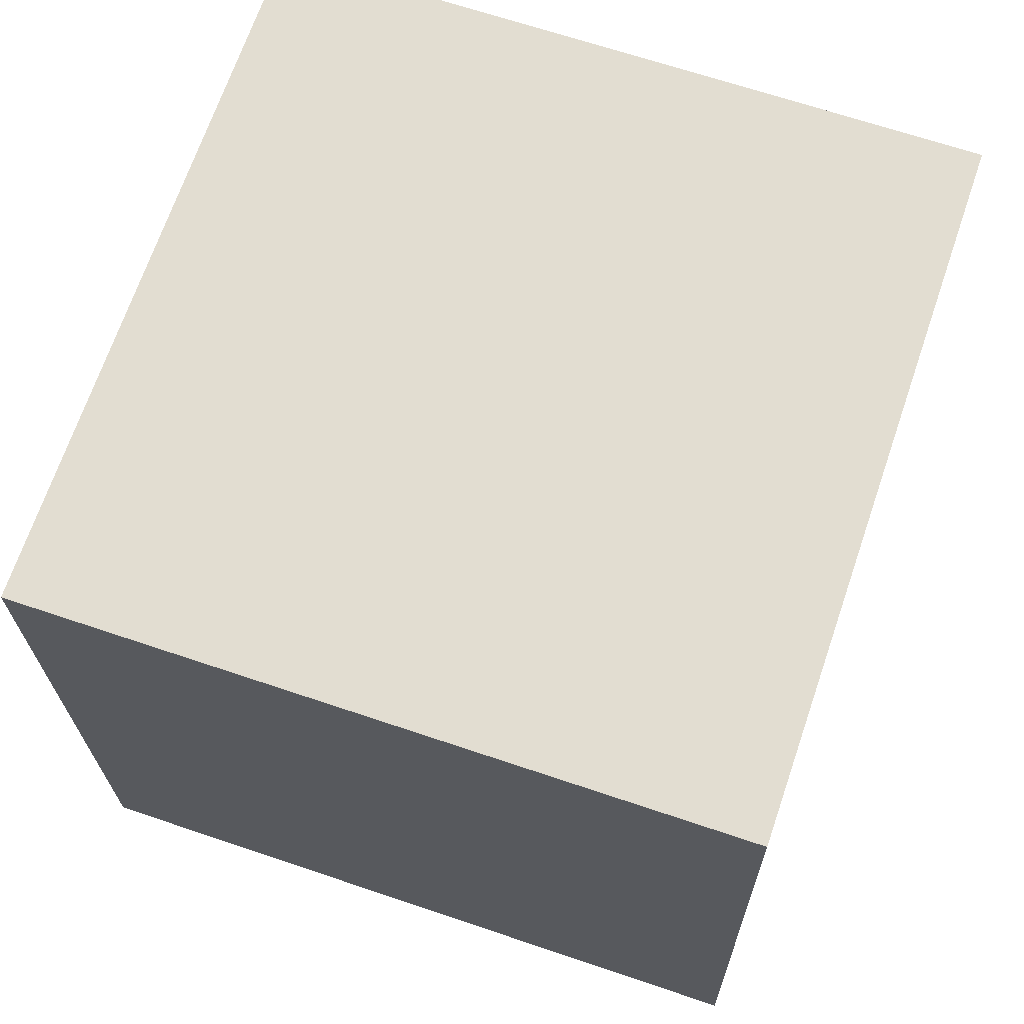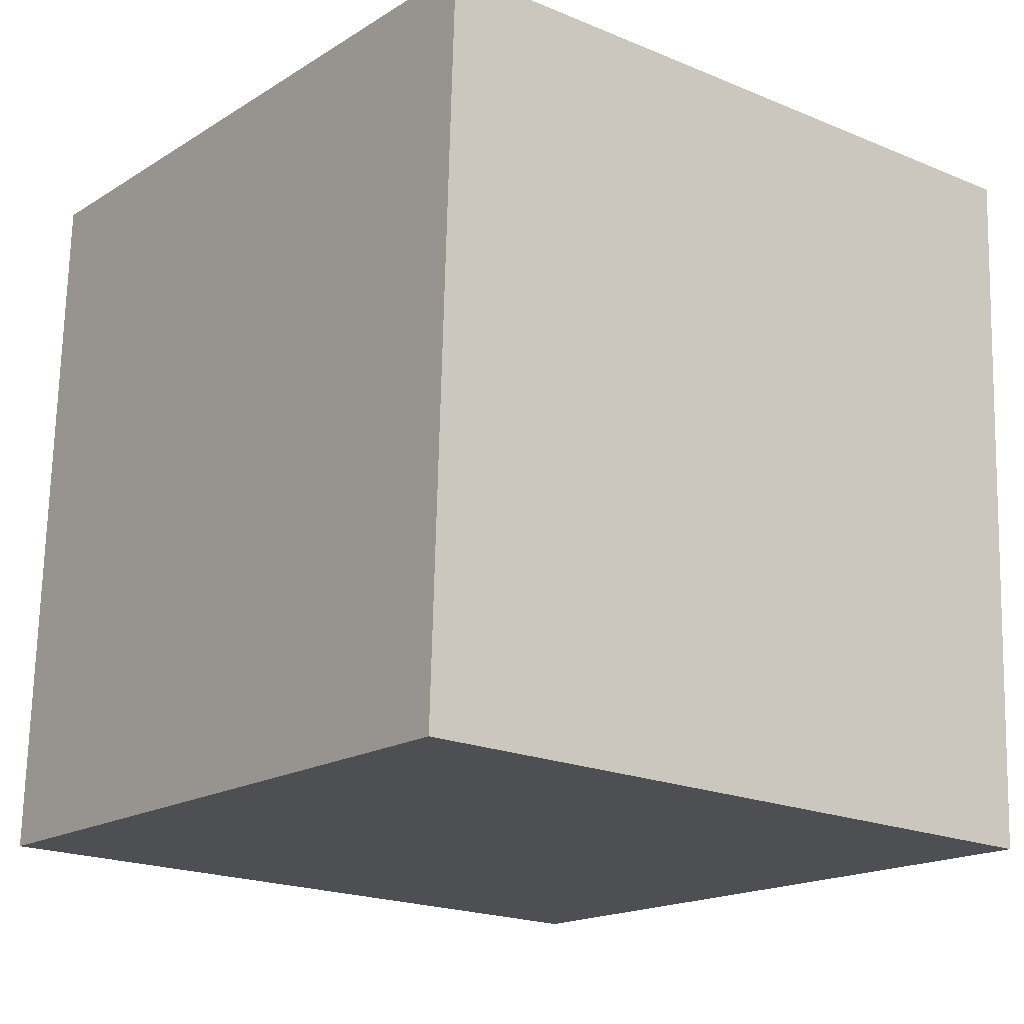
<metadata>
{"format":"obj","ext":"obj","renderer":"f3d","projection":"perspective","resolution":1024,"background":"white","views":[{"elev":69.5,"azim":99.8,"up":"+Z"},{"elev":-18.0,"azim":-137.2,"up":"+Z"}]}
</metadata>
<code>
v 0.2809 0.2041 0.2587
v 0.2128 -0.2824 -0.2498
v 0.291 0.2113 -0.2411
v -0.2027 0.2897 -0.25
v -0.291 -0.2113 0.2411
v -0.2128 0.2824 0.2498
v 0.2027 -0.2897 0.25
v -0.2809 -0.2041 -0.2587
v 0.1599 -0.2777 -0.0454
v 0.1368 -0.2754 0.03259
v 0.07229 -0.264 -0.03273
v 0.02905 -0.1861 0.248
v 0.07872 -0.2697 0.2287
v 0.1064 -0.1659 0.2498
v 0.1211 -0.2703 -0.1167
v 0.2163 -0.244 -0.1008
v 0.2155 -0.2375 -0.001216
v 0.03096 -0.1023 0.2492
v -0.1503 -0.2293 -0.0005318
v -0.1176 -0.2356 0.05994
v -0.2105 -0.2208 0.05442
v -0.03622 -0.1285 -0.2527
v -0.08915 -0.2098 -0.2549
v -0.1071 -0.1066 -0.2538
v 0.2584 0.00941 -0.2105
v 0.1952 -0.03239 -0.2466
v 0.2033 0.06216 -0.2451
v 0.2484 -0.01726 0.1111
v 0.2506 -0.01155 0.04221
v 0.2595 0.05114 0.09682
v -0.04052 -0.149 0.2471
v -0.2264 -0.2167 -0.0366
v -0.03454 -0.05478 -0.2516
v 0.2701 0.08658 -0.1778
v 0.2535 0.02301 0.1867
v -0.2584 -0.00941 0.2105
v -0.1952 0.03239 0.2466
v -0.2457 0.06739 0.1772
v -0.2484 0.01726 -0.1111
v -0.2506 0.01155 -0.04221
v -0.2394 0.07774 -0.08025
v -0.02905 0.1861 -0.248
v -0.1064 0.1659 -0.2498
v -0.07872 0.2697 -0.2287
v 0.1503 0.2293 0.0005319
v 0.1176 0.2356 -0.05994
v 0.08198 0.24 0.01041
v 0.03622 0.1285 0.2527
v 0.08915 0.2098 0.2549
v -0.0103 0.1997 0.2528
v -0.1211 0.2703 0.1167
v -0.07229 0.264 0.03273
v -0.1599 0.2777 0.0454
v -0.07334 0.2612 0.2046
v -0.02666 0.2556 0.09934
v 0.0291 0.2454 0.1807
v 0.008032 0.2515 0.02111
v 0.05926 0.2423 0.0836
v 0.1213 0.2311 0.1593
v 0.1377 0.2301 0.06922
v -0.1368 0.2754 -0.03259
v -0.04416 0.2609 -0.04255
v 0.04029 0.2477 -0.05163
v -0.11 0.2728 -0.1229
v -0.0118 0.2573 -0.1291
v 0.07717 0.2433 -0.1348
v 0.02582 0.2531 -0.2298
v -0.2155 0.2375 0.001216
v -0.2114 0.2522 -0.09794
v -0.2055 0.2733 -0.2401
v -0.2286 0.1499 -0.04345
v -0.227 0.1491 -0.1386
v -0.2106 0.1386 -0.2523
v -0.2395 0.06674 -0.171
v -0.2163 0.244 0.1008
v -0.23 0.1507 0.04339
v -0.2413 0.07465 -0.003375
v -0.2317 0.1515 0.1408
v -0.2433 0.07122 0.08196
v -0.2529 0.005263 0.03358
v -0.2555 -0.001686 0.1174
v -0.2132 0.2785 0.234
v -0.2078 0.1356 0.2478
v -0.1002 0.1705 0.2505
v -0.1065 0.06921 0.2489
v -0.03017 0.1009 0.2509
v 0.1071 0.1066 0.2538
v 0.2052 0.07636 0.2553
v 0.2021 0.1974 0.257
v 0.2697 0.1252 0.1837
v 0.2232 0.2154 0.1355
v 0.2749 0.1456 0.07711
v 0.2264 0.2167 0.0366
v 0.2105 0.2208 -0.05441
v 0.2852 0.1863 -0.1356
v 0.1762 0.2277 -0.141
v 0.2366 0.1759 -0.2427
v 0.125 0.2265 -0.2443
v 0.1176 0.1079 -0.2461
v 0.04052 0.149 -0.2471
v -0.03096 0.1023 -0.2492
v -0.03279 0.02207 -0.2504
v -0.1066 0.07047 -0.2512
v -0.1069 -0.02024 -0.2525
v -0.2078 0.02795 -0.2539
v -0.2052 -0.07636 -0.2553
v -0.2535 -0.02301 -0.1867
v -0.2595 -0.05114 -0.09682
v -0.2749 -0.1456 -0.07711
v -0.2627 -0.06163 -0.01549
v -0.2797 -0.1646 0.02211
v -0.2662 -0.07337 0.07546
v -0.2852 -0.1863 0.1356
v -0.2701 -0.08658 0.1778
v -0.2033 -0.06216 0.2451
v -0.1176 -0.1079 0.2461
v -0.1119 -0.01721 0.2476
v -0.03691 -0.06187 0.2484
v -0.03346 0.02135 0.2497
v 0.03279 -0.02207 0.2504
v 0.03454 0.05478 0.2516
v 0.2797 0.1646 -0.02211
v 0.2627 0.06163 0.01549
v 0.2662 0.07337 -0.07546
v 0.2529 -0.005263 -0.03358
v 0.2555 0.001686 -0.1174
v 0.03691 0.06187 -0.2484
v 0.1119 0.01721 -0.2476
v 0.03347 -0.02135 -0.2497
v 0.1065 -0.06921 -0.2489
v 0.03017 -0.1009 -0.2509
v -0.2697 -0.1252 -0.1837
v -0.2021 -0.1974 -0.257
v -0.2232 -0.2154 -0.1355
v -0.1213 -0.2311 -0.1593
v -0.1377 -0.2301 -0.06922
v -0.2366 -0.1759 0.2427
v -0.1762 -0.2277 0.141
v -0.125 -0.2265 0.2443
v -0.07717 -0.2433 0.1348
v -0.02582 -0.2531 0.2298
v 0.1069 0.02024 0.2525
v 0.1066 -0.07047 0.2512
v 0.2078 -0.02795 0.2539
v 0.2106 -0.1386 0.2523
v 0.2395 -0.06674 0.171
v 0.2394 -0.07774 0.08025
v 0.2286 -0.1499 0.04345
v 0.2413 -0.07465 0.003375
v 0.23 -0.1507 -0.04339
v 0.2433 -0.07122 -0.08196
v 0.2317 -0.1515 -0.1408
v 0.2457 -0.06739 -0.1772
v 0.2078 -0.1356 -0.2478
v 0.2132 -0.2785 -0.234
v 0.1002 -0.1705 -0.2505
v 0.07334 -0.2612 -0.2046
v 0.0103 -0.1997 -0.2528
v -0.0291 -0.2454 -0.1807
v 0.02666 -0.2556 -0.09934
v -0.05926 -0.2423 -0.0836
v -0.008033 -0.2515 -0.02111
v -0.08198 -0.24 -0.01041
v 0.227 -0.1491 0.1386
v 0.2055 -0.2733 0.2401
v 0.2114 -0.2522 0.09794
v 0.11 -0.2728 0.1229
v -0.04029 -0.2477 0.05163
v 0.04416 -0.2609 0.04255
v 0.01179 -0.2573 0.1291
v 0.2748 0.1603 0.213
v 0.2742 0.156 0.2084
v 0.2666 0.1016 0.1516
v 0.264 0.08338 0.1325
v 0.2638 0.08206 0.1312
v 0.2622 0.0701 0.1187
v 0.2538 0.01041 0.05628
v 0.2527 0.002354 0.04785
v 0.2443 -0.05787 -0.0151
v 0.2399 -0.08899 -0.04763
v 0.2337 -0.1332 -0.09389
v 0.2263 -0.1862 -0.1493
v 0.2237 -0.2051 -0.169
v 0.2161 -0.2594 -0.2257
v 0.2137 -0.2762 -0.2433
v 0.2128 -0.2825 -0.2495
v 0.2126 -0.2826 -0.2399
v 0.2126 -0.2826 -0.2362
v 0.2104 -0.2842 -0.1321
v 0.2097 -0.2847 -0.09378
v 0.2084 -0.2856 -0.02957
v 0.2074 -0.2863 0.01634
v 0.2058 -0.2874 0.09487
v 0.2051 -0.2879 0.1297
v 0.2029 -0.2895 0.2393
v 0.2032 -0.2865 0.2501
v 0.2045 -0.278 0.2502
v 0.2111 -0.2368 0.2509
v 0.2232 -0.1603 0.2523
v 0.2255 -0.1455 0.2525
v 0.2416 -0.04429 0.2543
v 0.2475 -0.007014 0.255
v 0.26 0.0721 0.2564
v 0.2682 0.1238 0.2573
v 0.279 0.1922 0.2585
v 0.2822 0.205 0.1933
v 0.2834 0.2059 0.1341
v 0.2847 0.2068 0.07209
v 0.2861 0.2078 0.002271
v 0.2871 0.2085 -0.04475
v 0.289 0.2098 -0.1389
v 0.2894 0.2102 -0.161
v 0.2569 0.2167 -0.2417
v 0.1467 0.2342 -0.2437
v 0.1361 0.2359 -0.2439
v 0.09297 0.2428 -0.2447
v 0.02731 0.2532 -0.2459
v 0.01305 0.2554 -0.2461
v -0.08582 0.2711 -0.2479
v -0.1016 0.2736 -0.2482
v -0.1874 0.2872 -0.2497
v -0.2032 0.2865 -0.2501
v -0.2045 0.278 -0.2502
v -0.2111 0.2368 -0.2509
v -0.2232 0.1603 -0.2523
v -0.2255 0.1455 -0.2525
v -0.2416 0.04429 -0.2543
v -0.2475 0.007014 -0.255
v -0.26 -0.0721 -0.2564
v -0.2682 -0.1238 -0.2573
v -0.279 -0.1922 -0.2585
v -0.2822 -0.205 -0.1933
v -0.2834 -0.2059 -0.1341
v -0.2847 -0.2068 -0.07209
v -0.2861 -0.2078 -0.002271
v -0.2871 -0.2085 0.04475
v -0.289 -0.2098 0.1389
v -0.2894 -0.2102 0.161
v -0.2905 -0.2076 0.2412
v -0.2837 -0.1651 0.2419
v -0.2731 -0.09794 0.2431
v -0.2638 -0.0396 0.2442
v -0.2571 0.002744 0.2449
v -0.2484 0.05789 0.2459
v -0.2359 0.1371 0.2473
v -0.2314 0.1651 0.2478
v -0.2188 0.245 0.2492
v -0.2037 0.2839 -0.2444
v -0.2043 0.2806 -0.2411
v -0.2177 0.2043 -0.1663
v -0.2212 0.185 -0.1474
v -0.2308 0.1302 -0.09365
v -0.2374 0.09314 -0.05733
v -0.2435 0.05841 -0.02329
v -0.2555 -0.009812 0.04359
v -0.2563 -0.01439 0.04808
v -0.2583 -0.02546 0.05893
v -0.2692 -0.08771 0.12
v -0.2739 -0.1139 0.1457
v -0.2819 -0.1597 0.1905
v -0.2905 -0.2084 0.2382
v -0.2029 0.2895 -0.2393
v -0.2051 0.2879 -0.1297
v -0.2058 0.2874 -0.09487
v -0.2074 0.2863 -0.01634
v -0.2084 0.2856 0.02957
v -0.2097 0.2847 0.09378
v -0.2104 0.2842 0.1321
v -0.2126 0.2826 0.2362
v -0.2126 0.2826 0.2399
v -0.2128 0.2825 0.2495
v 0.2763 0.2006 -0.2416
v 0.2626 0.1907 -0.242
v 0.2594 0.1883 -0.2421
v 0.1766 0.1282 -0.2446
v 0.1554 0.1128 -0.2453
v 0.08925 0.06476 -0.2473
v 0.04966 0.036 -0.2486
v -0.00174 -0.00133 -0.2501
v -0.05185 -0.03773 -0.2517
v -0.08699 -0.06325 -0.2528
v -0.1464 -0.1064 -0.2546
v -0.1762 -0.128 -0.2555
v -0.2346 -0.1704 -0.2573
v -0.2714 -0.1972 -0.2584
v 0.246 0.2103 0.222
v 0.2087 0.2169 0.1828
v 0.1648 0.2246 0.1366
v 0.1338 0.2301 0.104
v 0.08842 0.2382 0.05624
v 0.05424 0.2442 0.02029
v 0.01531 0.2511 -0.02067
v -0.03042 0.2592 -0.06877
v -0.06222 0.2648 -0.1022
v -0.1183 0.2747 -0.1613
v -0.1367 0.278 -0.1806
v 0.2298 0.2122 0.2578
v 0.2136 0.2148 0.2575
v 0.113 0.2307 0.2557
v 0.08659 0.2349 0.2552
v 0.002372 0.2483 0.2537
v -0.0576 0.2578 0.2526
v -0.1073 0.2657 0.2517
v -0.2127 0.2824 0.2498
v 0.2013 -0.2877 0.25
v 0.1633 -0.2354 0.25
v 0.141 -0.2048 0.25
v 0.1361 -0.198 0.25
v 0.08346 -0.1255 0.25
v 0.04875 -0.07771 0.2499
v 0.02519 -0.04527 0.2499
v -0.01809 0.01431 0.2499
v -0.0357 0.03857 0.2499
v -0.0458 0.05247 0.2499
v -0.09459 0.1196 0.2499
v -0.1326 0.172 0.2499
v -0.1545 0.2021 0.2499
v 0.1874 -0.2872 0.2497
v 0.1016 -0.2736 0.2482
v 0.08582 -0.2711 0.2479
v -0.01305 -0.2554 0.2461
v -0.02731 -0.2532 0.2459
v -0.09296 -0.2428 0.2447
v -0.1361 -0.2359 0.2439
v -0.1467 -0.2342 0.2437
v -0.2569 -0.2167 0.2417
v 0.2128 -0.2824 -0.2498
v 0.2039 -0.2812 -0.2412
v 0.1408 -0.2723 -0.1796
v 0.1012 -0.2667 -0.141
v 0.0703 -0.2623 -0.111
v 0.02144 -0.2554 -0.06335
v -0.00247 -0.2521 -0.04006
v -0.01729 -0.25 -0.02562
v -0.07363 -0.242 0.02928
v -0.1306 -0.234 0.08483
v -0.1432 -0.2322 0.09704
v -0.183 -0.2266 0.1359
v -0.2152 -0.222 0.1672
v -0.2237 -0.2208 0.1755
v 0.2127 -0.2824 -0.2498
v 0.1073 -0.2657 -0.2517
v 0.0576 -0.2578 -0.2526
v -0.002372 -0.2483 -0.2537
v -0.08659 -0.2349 -0.2552
v -0.113 -0.2307 -0.2557
v -0.2136 -0.2148 -0.2575
v -0.2298 -0.2122 -0.2578
v 0.2188 -0.245 -0.2492
v 0.2314 -0.1651 -0.2478
v 0.2359 -0.1371 -0.2473
v 0.2484 -0.05789 -0.2459
v 0.2571 -0.002744 -0.2449
v 0.2638 0.0396 -0.2442
v 0.2731 0.09794 -0.2431
v 0.2837 0.1651 -0.2419
v 0.2905 0.2076 -0.2412
f 1 171 206
f 54 55 51
f 180 179 149
f 178 179 125
f 149 179 178
f 353 354 25
f 103 102 104
f 192 191 17
f 186 2 185
f 123 177 178
f 175 176 30
f 92 172 173
f 55 56 58
f 3 357 272
f 38 36 243
f 174 175 30
f 26 352 351
f 102 127 278
f 303 302 54
f 355 356 34
f 98 99 100
f 173 174 30
f 43 42 101
f 52 51 55
f 152 350 351
f 123 30 176
f 61 52 62
f 146 35 202
f 306 307 14
f 213 214 96
f 185 2 349
f 50 84 86
f 125 179 180
f 4 248 262
f 10 167 169
f 122 95 211
f 39 107 108
f 198 197 165
f 180 181 151
f 63 292 291
f 208 207 92
f 23 22 158
f 353 352 26
f 136 135 161
f 59 56 300
f 14 12 320
f 151 181 182
f 93 91 207
f 168 335 334
f 212 211 95
f 182 183 152
f 27 354 353
f 183 184 152
f 65 63 66
f 238 5 261
f 177 176 29
f 185 184 155
f 132 231 8
f 208 209 93
f 51 52 53
f 351 352 153
f 16 155 184
f 141 140 170
f 16 183 182
f 79 80 81
f 66 96 214
f 170 169 167
f 129 33 280
f 182 181 150
f 150 181 180
f 289 290 58
f 178 177 29
f 75 76 78
f 45 47 60
f 246 245 83
f 173 172 90
f 159 157 160
f 28 29 176
f 28 146 147
f 355 354 27
f 240 241 114
f 35 28 175
f 135 346 345
f 307 308 14
f 272 357 356
f 95 34 356
f 35 174 173
f 94 93 209
f 131 130 156
f 286 1 206
f 291 292 57
f 172 171 90
f 140 141 323
f 205 90 171
f 201 202 144
f 153 352 353
f 92 30 123
f 350 349 154
f 34 25 354
f 222 223 70
f 95 357 3
f 319 320 13
f 158 344 345
f 351 350 154
f 210 209 122
f 324 323 139
f 326 5 340
f 92 122 209
f 206 207 91
f 312 311 120
f 210 211 94
f 142 120 143
f 96 94 211
f 96 212 3
f 237 236 21
f 249 250 69
f 69 250 251
f 247 246 83
f 251 252 71
f 340 5 238
f 71 252 253
f 36 81 114
f 253 254 77
f 195 165 196
f 77 254 255
f 39 40 41
f 255 256 80
f 58 56 59
f 341 342 156
f 261 260 113
f 85 119 314
f 256 257 80
f 104 102 280
f 81 80 257
f 81 258 259
f 259 260 114
f 19 21 32
f 266 265 68
f 261 5 239
f 113 260 259
f 54 51 269
f 259 258 112
f 40 254 253
f 258 257 112
f 110 112 257
f 196 197 306
f 110 256 255
f 49 89 298
f 255 254 40
f 43 101 103
f 253 252 41
f 41 252 251
f 221 4 296
f 251 250 72
f 72 250 249
f 151 152 153
f 249 248 70
f 299 298 59
f 222 70 248
f 114 241 242
f 242 243 36
f 225 224 73
f 244 245 38
f 110 109 111
f 78 38 245
f 78 246 247
f 330 329 15
f 270 269 82
f 271 82 247
f 262 263 64
f 317 6 247
f 339 338 138
f 37 83 245
f 244 243 37
f 122 92 123
f 115 37 243
f 38 79 81
f 242 241 115
f 128 129 278
f 115 241 240
f 106 104 282
f 240 239 137
f 137 239 5
f 79 77 80
f 271 270 82
f 75 82 269
f 136 161 163
f 297 298 89
f 268 267 75
f 130 26 154
f 148 164 166
f 46 45 94
f 68 75 267
f 266 267 53
f 68 265 264
f 264 263 69
f 22 24 33
f 347 348 133
f 134 232 8
f 226 225 73
f 296 4 262
f 64 263 264
f 99 97 274
f 264 265 61
f 61 265 266
f 226 227 74
f 51 53 267
f 17 148 166
f 268 269 51
f 271 6 304
f 100 42 218
f 44 296 295
f 275 274 27
f 140 138 338
f 295 294 65
f 65 294 293
f 293 292 63
f 291 290 47
f 47 290 289
f 289 288 60
f 91 60 288
f 19 20 21
f 287 286 91
f 46 94 96
f 106 229 228
f 1 286 297
f 95 122 124
f 102 101 127
f 57 55 58
f 287 288 59
f 230 229 106
f 59 288 289
f 58 290 291
f 223 224 70
f 57 292 293
f 331 332 160
f 293 294 62
f 42 100 101
f 84 50 302
f 62 294 295
f 25 34 126
f 283 282 24
f 317 316 84
f 295 296 64
f 325 324 139
f 66 215 216
f 31 18 118
f 216 217 67
f 217 218 67
f 44 67 218
f 219 220 44
f 220 221 44
f 53 52 61
f 4 221 222
f 272 97 213
f 43 220 219
f 78 79 38
f 219 218 42
f 100 217 216
f 216 215 98
f 83 37 85
f 27 26 128
f 215 214 98
f 303 304 84
f 97 98 214
f 304 6 317
f 86 84 316
f 147 146 164
f 318 319 13
f 315 314 86
f 121 86 314
f 121 313 312
f 311 310 120
f 88 89 87
f 76 71 77
f 9 11 15
f 27 128 276
f 143 120 310
f 309 308 143
f 301 302 50
f 145 143 308
f 22 33 131
f 111 236 237
f 305 7 196
f 7 305 318
f 279 280 102
f 18 14 308
f 144 143 145
f 309 310 18
f 118 18 310
f 118 311 312
f 312 313 119
f 313 314 119
f 32 134 136
f 315 316 85
f 121 120 142
f 83 85 316
f 336 337 20
f 198 199 145
f 148 149 147
f 88 142 144
f 100 99 127
f 199 200 145
f 144 145 200
f 88 144 202
f 321 320 12
f 301 300 56
f 203 204 88
f 140 324 325
f 89 88 204
f 89 205 1
f 205 204 90
f 35 90 204
f 203 202 35
f 201 200 146
f 164 146 200
f 164 199 198
f 197 196 165
f 299 300 49
f 109 108 132
f 50 49 300
f 45 60 93
f 55 54 56
f 56 54 302
f 73 103 105
f 340 339 138
f 109 110 108
f 228 229 107
f 140 337 336
f 336 335 168
f 334 333 162
f 148 147 164
f 63 46 66
f 333 332 162
f 45 93 94
f 72 70 224
f 11 162 332
f 11 331 330
f 88 87 142
f 186 187 328
f 327 2 186
f 2 327 341
f 328 329 157
f 157 329 330
f 126 125 151
f 275 276 99
f 132 232 233
f 330 331 160
f 161 160 332
f 31 118 116
f 161 333 334
f 98 97 99
f 334 335 163
f 163 335 336
f 337 338 20
f 85 37 117
f 21 20 338
f 188 189 15
f 15 189 190
f 29 28 147
f 190 191 9
f 126 151 153
f 10 9 191
f 117 118 119
f 75 78 82
f 192 193 10
f 11 10 169
f 167 10 193
f 194 195 167
f 72 225 226
f 29 147 149
f 166 165 195
f 194 193 166
f 107 229 230
f 17 166 193
f 235 236 111
f 17 191 190
f 190 189 16
f 16 189 188
f 188 187 155
f 187 186 155
f 130 154 156
f 13 320 321
f 321 322 141
f 19 136 163
f 322 323 141
f 325 326 138
f 137 326 325
f 31 139 323
f 112 111 113
f 31 322 321
f 272 273 97
f 273 274 97
f 47 46 63
f 19 32 136
f 127 99 276
f 20 19 163
f 277 278 127
f 281 282 104
f 103 104 105
f 283 284 106
f 117 116 118
f 285 8 231
f 17 16 150
f 348 8 285
f 131 156 158
f 279 278 129
f 285 284 133
f 164 165 166
f 133 284 283
f 33 24 282
f 281 280 33
f 128 26 130
f 277 276 128
f 228 227 105
f 233 234 109
f 105 227 226
f 43 73 224
f 141 170 13
f 74 227 228
f 230 231 132
f 109 234 235
f 24 23 133
f 237 238 113
f 21 236 235
f 235 234 32
f 39 74 107
f 32 234 233
f 233 232 134
f 134 348 347
f 22 23 24
f 347 346 135
f 345 344 159
f 159 344 343
f 343 342 157
f 156 342 343
f 37 115 117
f 343 344 158
f 345 346 23
f 48 86 121
f 23 346 347
f 9 10 11
f 12 14 18
f 12 18 31
f 28 35 146
f 36 38 81
f 60 91 93
f 40 39 108
f 39 41 74
f 45 46 47
f 110 111 112
f 48 49 50
f 49 48 87
f 140 168 170
f 48 50 86
f 52 55 57
f 52 57 62
f 61 62 64
f 44 65 67
f 66 46 96
f 65 66 67
f 68 69 71
f 68 71 76
f 41 72 74
f 73 43 103
f 75 68 76
f 49 87 89
f 78 76 79
f 76 77 79
f 87 48 121
f 34 95 124
f 129 130 131
f 102 103 101
f 105 104 106
f 40 108 110
f 162 11 169
f 116 117 115
f 116 115 137
f 31 116 139
f 85 117 119
f 122 123 124
f 124 123 125
f 34 124 126
f 124 125 126
f 25 126 153
f 101 100 127
f 129 128 130
f 33 129 131
f 22 131 158
f 108 107 132
f 134 135 136
f 116 137 139
f 87 121 142
f 142 143 144
f 149 148 150
f 17 150 148
f 135 159 161
f 159 160 161
f 167 13 170
f 168 162 169
f 168 169 170
f 92 207 172
f 172 206 171
f 172 207 206
f 178 29 149
f 185 155 186
f 178 125 123
f 173 30 92
f 243 244 38
f 351 154 26
f 278 279 102
f 351 153 152
f 176 177 123
f 202 201 146
f 180 151 125
f 211 210 122
f 291 47 63
f 300 299 59
f 320 319 14
f 182 152 151
f 207 208 93
f 334 162 168
f 353 26 27
f 261 113 238
f 349 184 185
f 349 152 184
f 349 350 152
f 8 232 132
f 184 183 16
f 182 150 16
f 214 215 66
f 280 279 129
f 180 149 150
f 69 263 249
f 249 262 248
f 249 263 262
f 176 175 28
f 175 174 35
f 345 159 135
f 356 273 272
f 356 357 95
f 173 90 35
f 209 210 94
f 206 91 286
f 323 324 140
f 171 1 205
f 157 342 328
f 328 341 327
f 328 342 341
f 353 25 153
f 354 355 34
f 3 212 95
f 27 356 355
f 274 273 356
f 27 274 356
f 341 349 2
f 156 154 349
f 341 156 349
f 345 23 158
f 340 138 326
f 209 208 92
f 211 212 96
f 3 213 96
f 251 71 69
f 253 77 71
f 196 7 195
f 255 80 77
f 314 315 85
f 280 281 104
f 257 258 81
f 259 114 81
f 239 240 261
f 240 114 260
f 261 240 260
f 259 112 113
f 269 270 54
f 253 41 40
f 257 256 110
f 306 305 196
f 255 40 110
f 298 299 49
f 251 72 41
f 296 44 221
f 249 70 72
f 248 4 222
f 242 36 114
f 245 246 78
f 247 82 78
f 247 6 271
f 247 83 317
f 245 244 37
f 243 242 115
f 278 277 128
f 240 137 115
f 282 283 106
f 5 326 137
f 269 268 75
f 267 266 68
f 264 69 68
f 14 319 306
f 306 318 305
f 306 319 318
f 8 348 134
f 262 64 296
f 264 61 64
f 274 275 99
f 266 53 61
f 267 268 51
f 304 270 271
f 304 54 270
f 304 303 54
f 218 217 100
f 295 65 44
f 338 337 140
f 293 63 65
f 289 60 47
f 288 287 91
f 228 105 106
f 59 298 287
f 298 297 286
f 287 298 286
f 289 58 59
f 291 57 58
f 293 62 57
f 302 303 84
f 295 64 62
f 216 67 66
f 218 219 44
f 238 237 340
f 340 21 339
f 340 237 21
f 213 3 272
f 43 221 220
f 223 222 221
f 43 223 221
f 219 42 43
f 216 98 100
f 214 213 97
f 317 84 304
f 316 315 86
f 314 313 121
f 312 120 121
f 276 275 27
f 310 309 143
f 308 307 145
f 197 198 306
f 306 145 307
f 306 198 145
f 237 113 111
f 308 309 18
f 310 311 118
f 312 119 118
f 316 317 83
f 200 201 144
f 202 203 88
f 325 138 140
f 204 205 89
f 1 297 89
f 204 203 35
f 200 199 164
f 198 165 164
f 300 301 50
f 302 301 56
f 336 168 140
f 224 225 72
f 332 331 11
f 330 15 11
f 187 188 328
f 328 15 329
f 328 188 15
f 328 327 186
f 330 160 157
f 233 109 132
f 332 333 161
f 334 163 161
f 336 20 163
f 338 339 21
f 190 9 15
f 191 192 10
f 193 194 167
f 226 74 72
f 318 195 7
f 318 167 195
f 318 13 167
f 195 194 166
f 230 132 107
f 193 192 17
f 190 16 17
f 188 155 16
f 321 141 13
f 325 139 137
f 323 322 31
f 321 12 31
f 276 277 127
f 231 284 285
f 230 106 284
f 231 230 284
f 285 133 348
f 283 24 133
f 282 281 33
f 226 73 105
f 224 223 43
f 228 107 74
f 235 111 109
f 235 32 21
f 233 134 32
f 347 135 134
f 343 157 159
f 343 158 156
f 347 133 23

</code>
